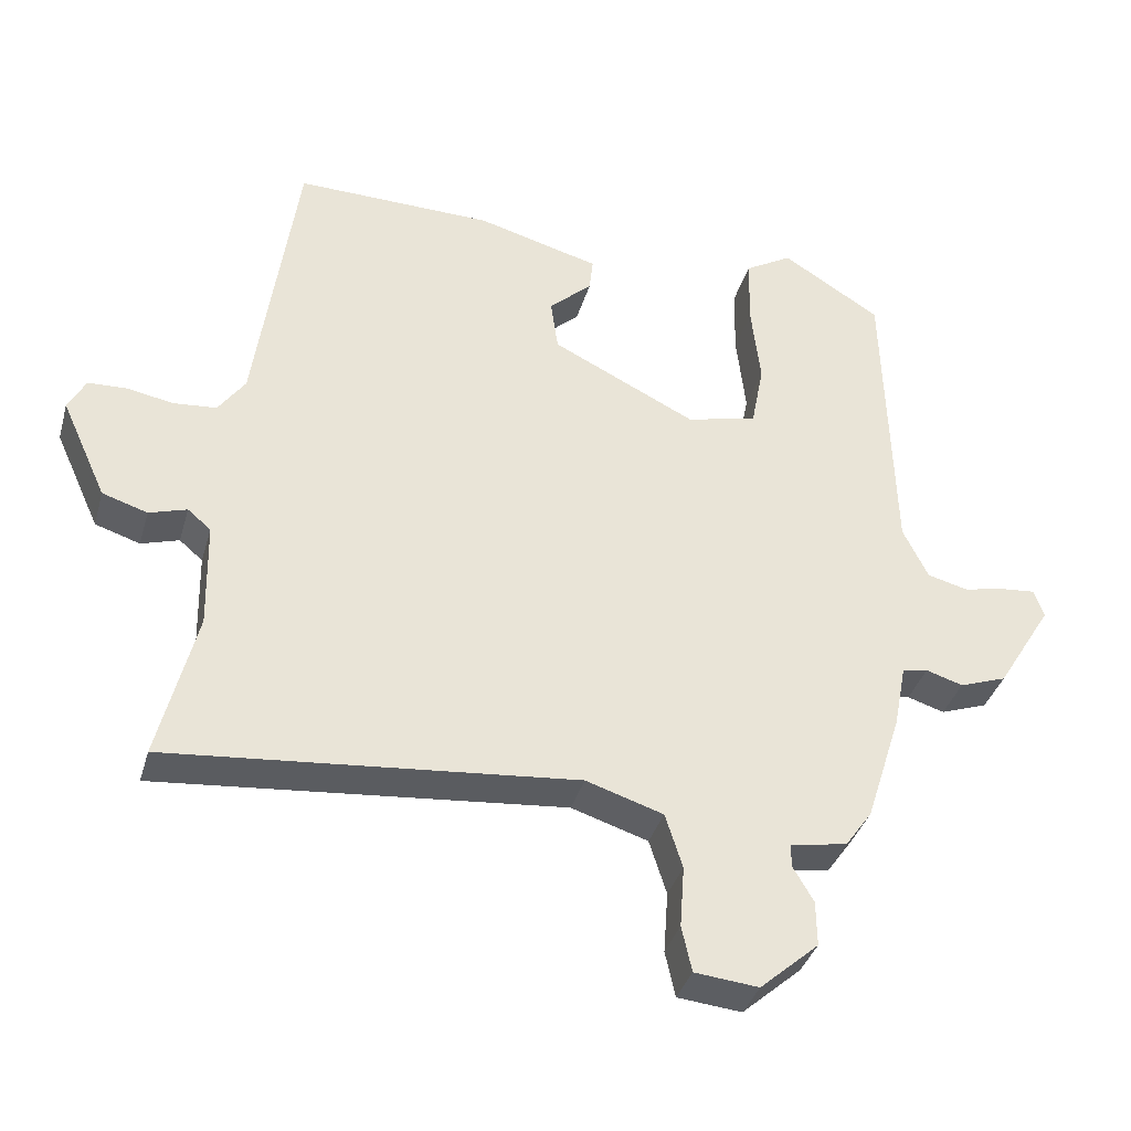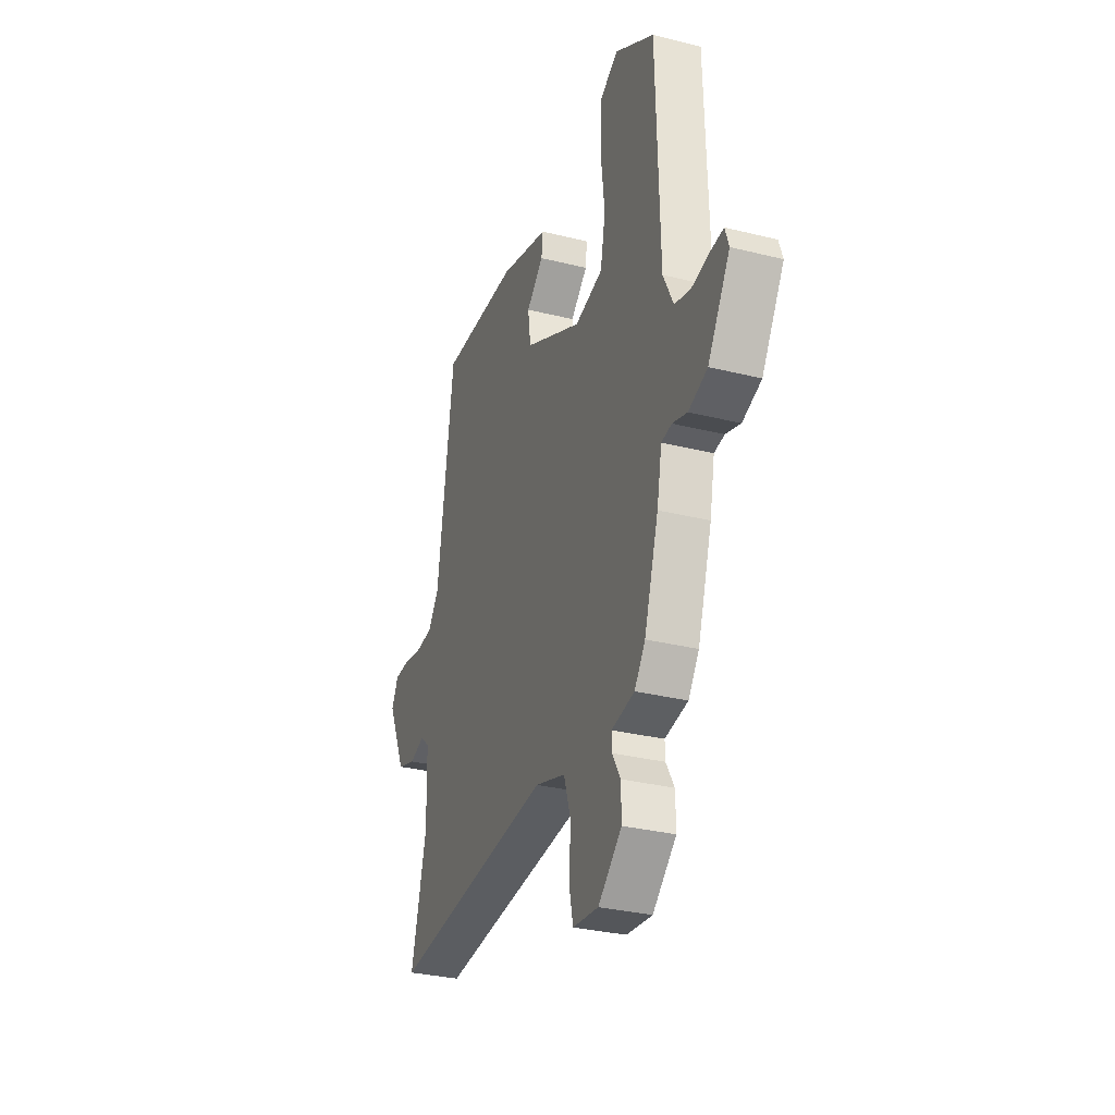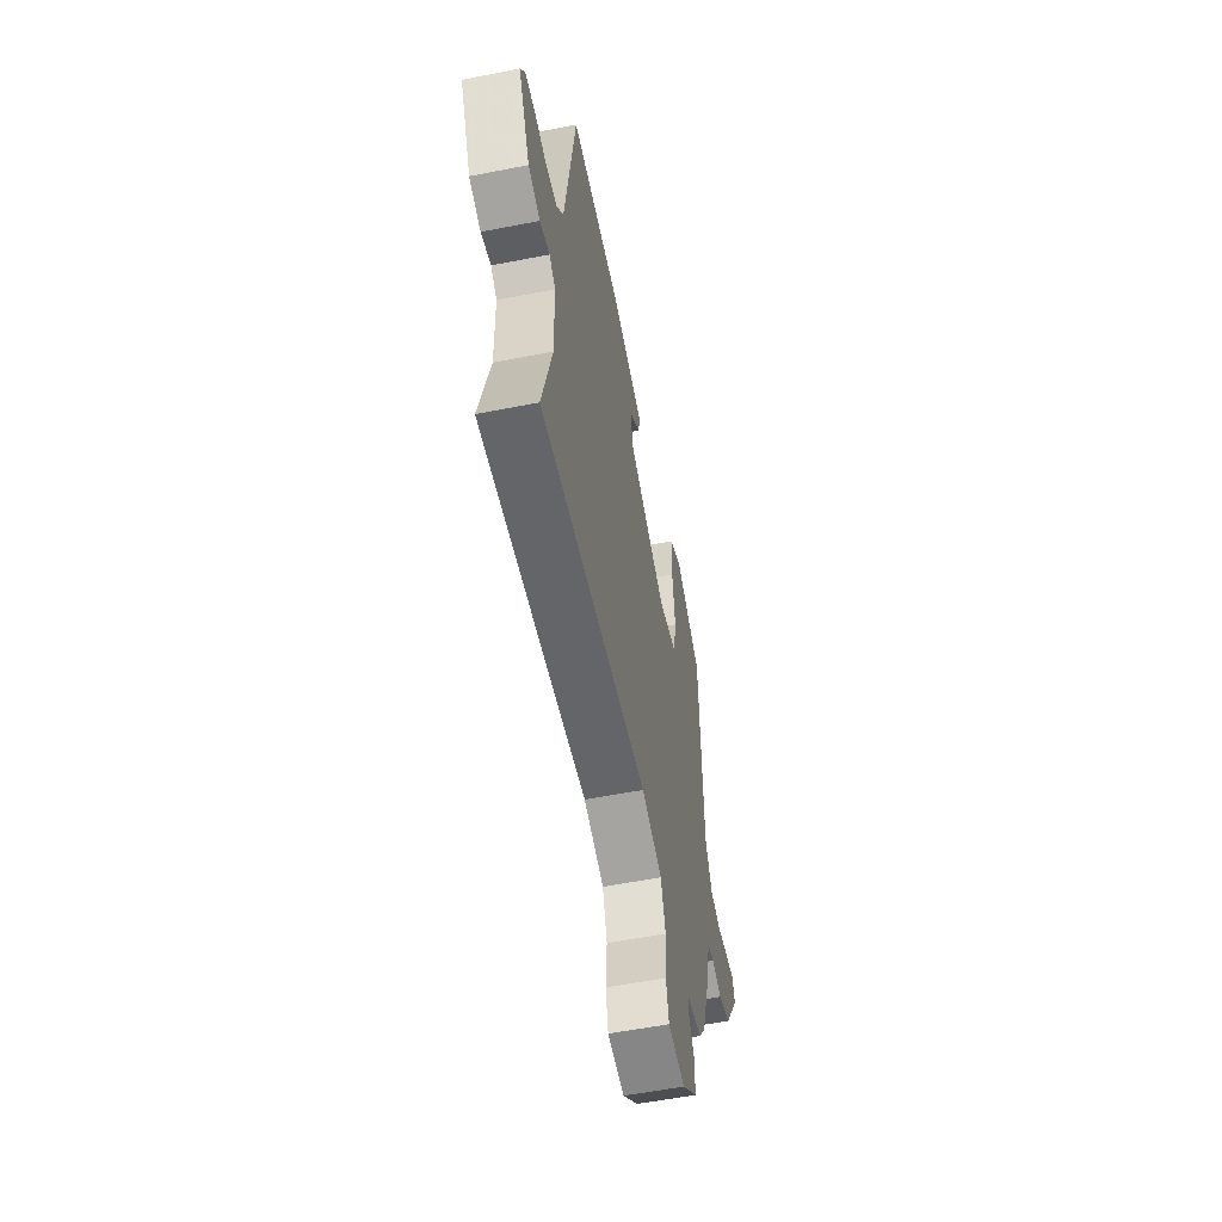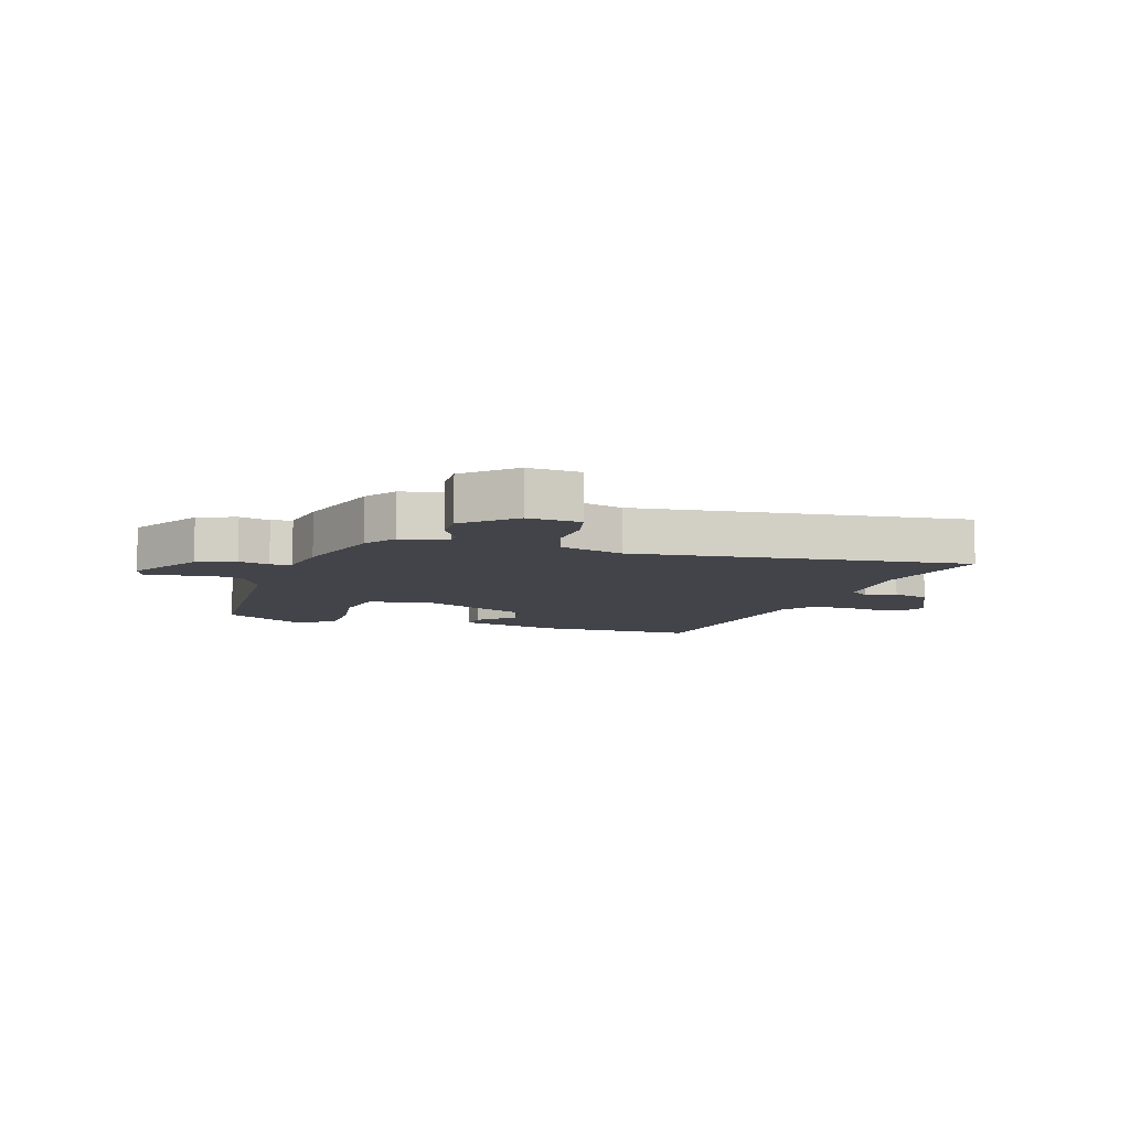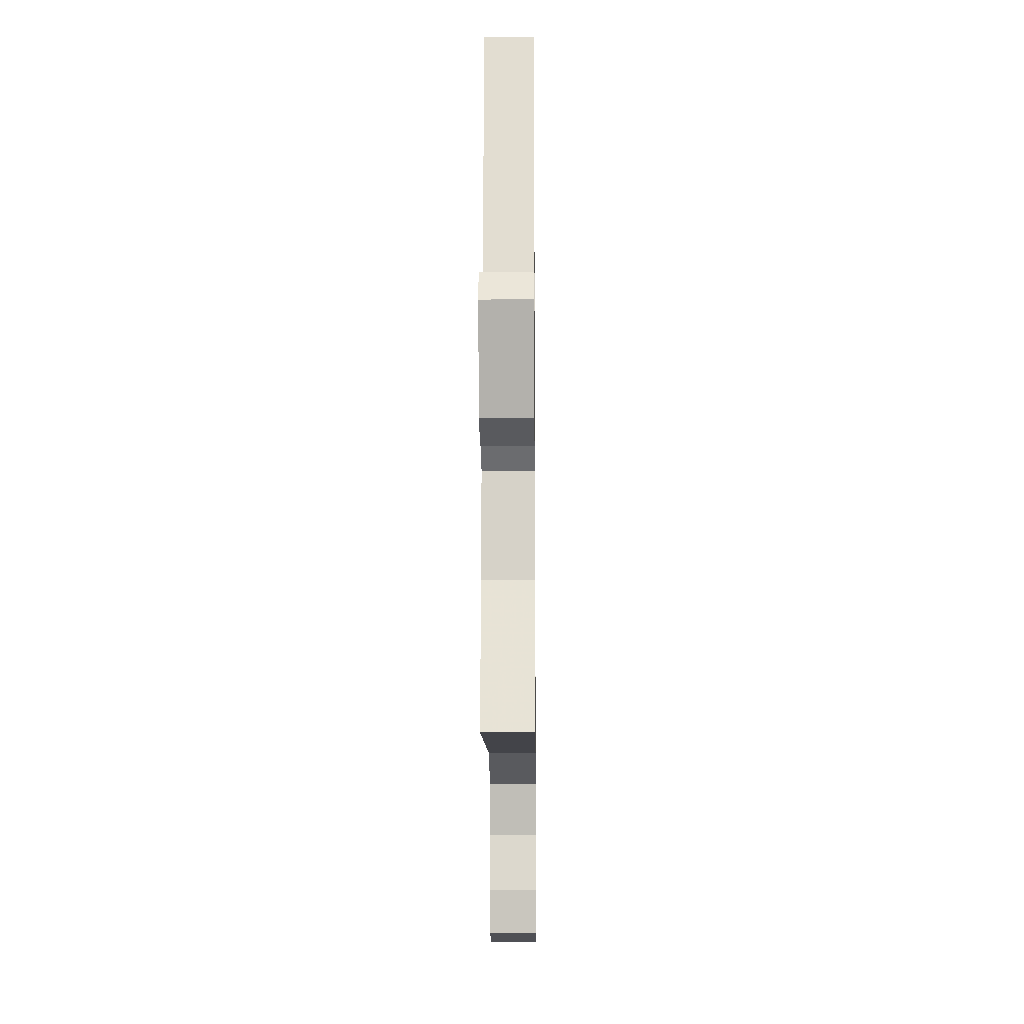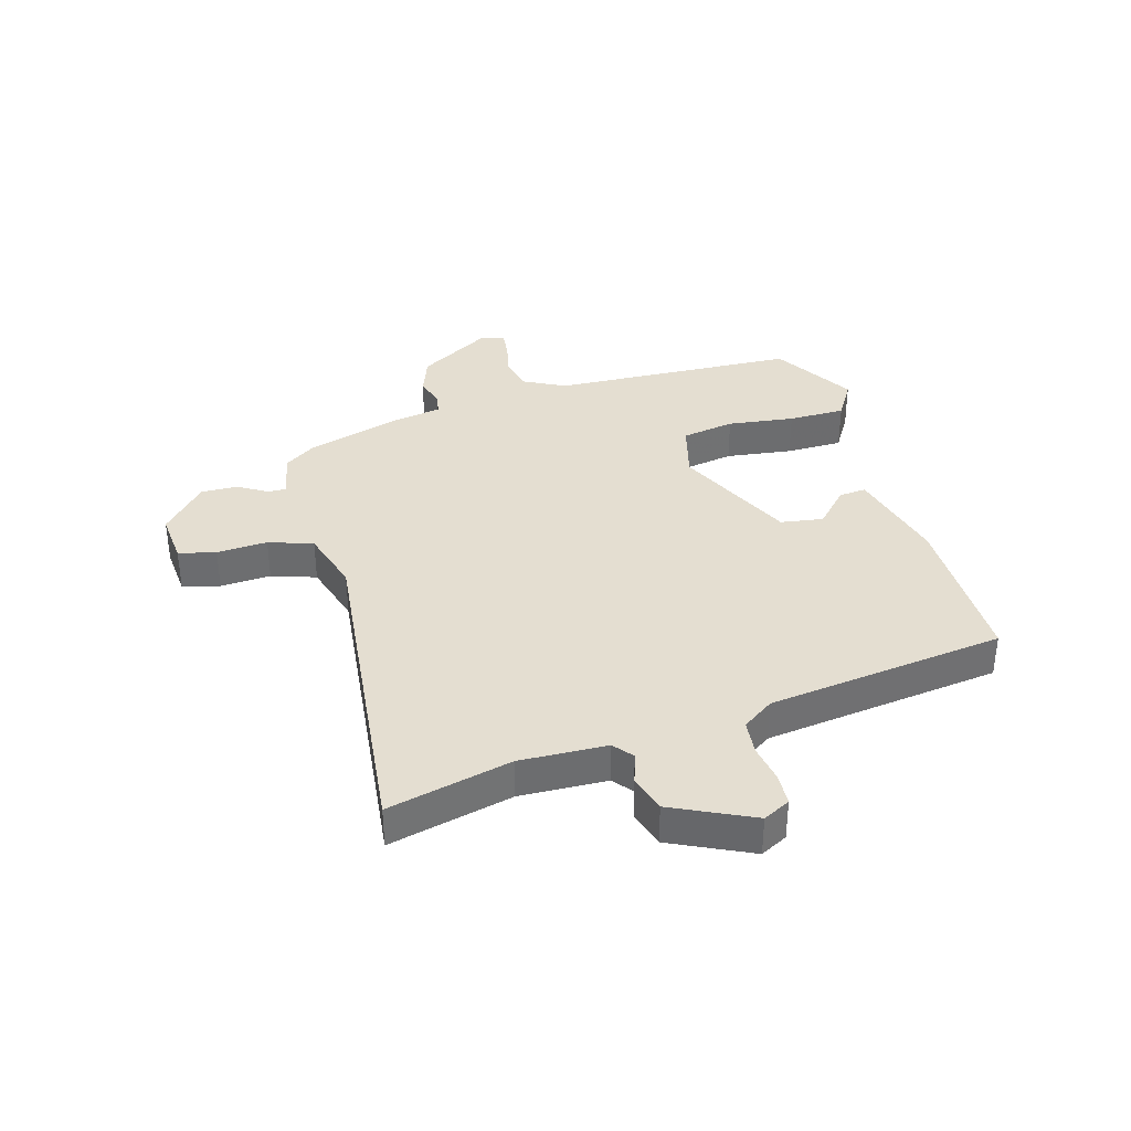
<metadata>
{"format":"obj","ext":"obj","renderer":"f3d","projection":"perspective","resolution":1024,"background":"white","views":[{"elev":-36.5,"azim":-15.4,"up":"+Z"},{"elev":-31.0,"azim":70.3,"up":"+Z"},{"elev":-56.5,"azim":-78.4,"up":"+Z"},{"elev":-8.4,"azim":163.8,"up":"+Y"},{"elev":-13.6,"azim":-89.4,"up":"+Z"},{"elev":36.5,"azim":-105.1,"up":"+Y"}]}
</metadata>
<code>
v 0.402 0.07 -0.463
v 0.365 0.07 -0.515
v 0.286 0.07 -0.529
v 0.287 0.07 -0.561
v 0.315 0.07 -0.609
v 0.316 0.07 -0.671
v 0.235 0.07 -0.742
v 0.147 0.07 -0.733
v 0.133 0.07 -0.67
v 0.139 0.07 -0.585
v 0.115 0.07 -0.51
v 0.009 0.07 -0.476
v -0.551 0.07 -0.527
v -0.499 0.07 -0.32
v -0.502 0.07 -0.173
v -0.534 0.07 -0.146
v -0.586 0.07 -0.162
v -0.648 0.07 -0.142
v -0.71 0.07 -0.006
v -0.686 0.07 0.039
v -0.633 0.07 0.041
v -0.569 0.07 0.029
v -0.51 0.07 0.034
v -0.473 0.07 0.086
v -0.416 0.07 0.485
v -0.144 0.07 0.479
v 0.025 0.07 0.433
v 0.02 0.07 0.387
v -0.039 0.07 0.333
v -0.029 0.07 0.261
v 0.17 0.07 0.163
v 0.267 0.07 0.187
v 0.284 0.07 0.276
v 0.271 0.07 0.389
v 0.273 0.07 0.485
v 0.338 0.07 0.523
v 0.474 0.07 0.438
v 0.486 0.07 0.023
v 0.521 0.07 -0.048
v 0.577 0.07 -0.062
v 0.636 0.07 -0.05
v 0.682 0.07 -0.046
v 0.695 0.07 -0.085
v 0.619 0.07 -0.208
v 0.554 0.07 -0.231
v 0.503 0.07 -0.215
v 0.468 0.07 -0.221
v 0.451 0.07 -0.309
v 0.402 0 -0.463
v 0.365 0 -0.515
v 0.286 0 -0.529
v 0.287 0 -0.561
v 0.315 0 -0.609
v 0.316 0 -0.671
v 0.235 0 -0.742
v 0.147 0 -0.733
v 0.133 0 -0.67
v 0.139 0 -0.585
v 0.115 0 -0.51
v 0.009 0 -0.476
v -0.551 0 -0.527
v -0.499 0 -0.32
v -0.502 0 -0.173
v -0.534 0 -0.146
v -0.586 0 -0.162
v -0.648 0 -0.142
v -0.71 0 -0.006
v -0.686 0 0.039
v -0.633 0 0.041
v -0.569 0 0.029
v -0.51 0 0.034
v -0.473 0 0.086
v -0.416 0 0.485
v -0.144 0 0.479
v 0.025 0 0.433
v 0.02 0 0.387
v -0.039 0 0.333
v -0.029 0 0.261
v 0.17 0 0.163
v 0.267 0 0.187
v 0.284 0 0.276
v 0.271 0 0.389
v 0.273 0 0.485
v 0.338 0 0.523
v 0.474 0 0.438
v 0.486 0 0.023
v 0.521 0 -0.048
v 0.577 0 -0.062
v 0.636 0 -0.05
v 0.682 0 -0.046
v 0.695 0 -0.085
v 0.619 0 -0.208
v 0.554 0 -0.231
v 0.503 0 -0.215
v 0.468 0 -0.221
v 0.451 0 -0.309
f 1 2 3
f 48 1 3
f 47 48 3
f 44 45 46
f 43 44 46
f 42 43 46
f 41 42 46
f 40 41 46
f 39 40 46 47
f 38 39 47 3
f 36 37 38
f 35 36 38
f 34 35 38
f 33 34 38
f 32 33 38 3
f 27 28 29
f 26 27 29
f 25 26 29
f 24 25 29
f 23 24 29 30
f 20 21 22
f 19 20 22
f 18 19 22
f 17 18 22
f 16 17 22
f 15 16 22 23
f 12 13 14
f 12 14 15
f 23 30 31
f 15 23 31
f 12 15 31
f 11 12 31
f 8 9 10
f 7 8 10
f 6 7 10
f 5 6 10
f 4 5 10
f 31 32 3
f 11 31 3
f 10 11 3
f 3 4 10
f 51 50 49
f 51 49 96
f 51 96 95
f 94 93 92
f 94 92 91
f 94 91 90
f 94 90 89
f 94 89 88
f 95 94 88 87
f 51 95 87 86
f 86 85 84
f 86 84 83
f 86 83 82
f 86 82 81
f 51 86 81 80
f 77 76 75
f 77 75 74
f 77 74 73
f 77 73 72
f 78 77 72 71
f 70 69 68
f 70 68 67
f 70 67 66
f 70 66 65
f 70 65 64
f 71 70 64 63
f 62 61 60
f 63 62 60
f 79 78 71
f 79 71 63
f 79 63 60
f 79 60 59
f 58 57 56
f 58 56 55
f 58 55 54
f 58 54 53
f 58 53 52
f 51 80 79
f 51 79 59
f 51 59 58
f 58 52 51
f 1 49 50 2
f 2 50 51 3
f 3 51 52 4
f 4 52 53 5
f 5 53 54 6
f 6 54 55 7
f 7 55 56 8
f 8 56 57 9
f 9 57 58 10
f 10 58 59 11
f 11 59 60 12
f 12 60 61 13
f 13 61 62 14
f 14 62 63 15
f 15 63 64 16
f 16 64 65 17
f 17 65 66 18
f 18 66 67 19
f 19 67 68 20
f 20 68 69 21
f 21 69 70 22
f 22 70 71 23
f 23 71 72 24
f 24 72 73 25
f 25 73 74 26
f 26 74 75 27
f 27 75 76 28
f 28 76 77 29
f 29 77 78 30
f 30 78 79 31
f 31 79 80 32
f 32 80 81 33
f 33 81 82 34
f 34 82 83 35
f 35 83 84 36
f 36 84 85 37
f 37 85 86 38
f 38 86 87 39
f 39 87 88 40
f 40 88 89 41
f 41 89 90 42
f 42 90 91 43
f 43 91 92 44
f 44 92 93 45
f 45 93 94 46
f 46 94 95 47
f 47 95 96 48
f 48 96 49 1

</code>
